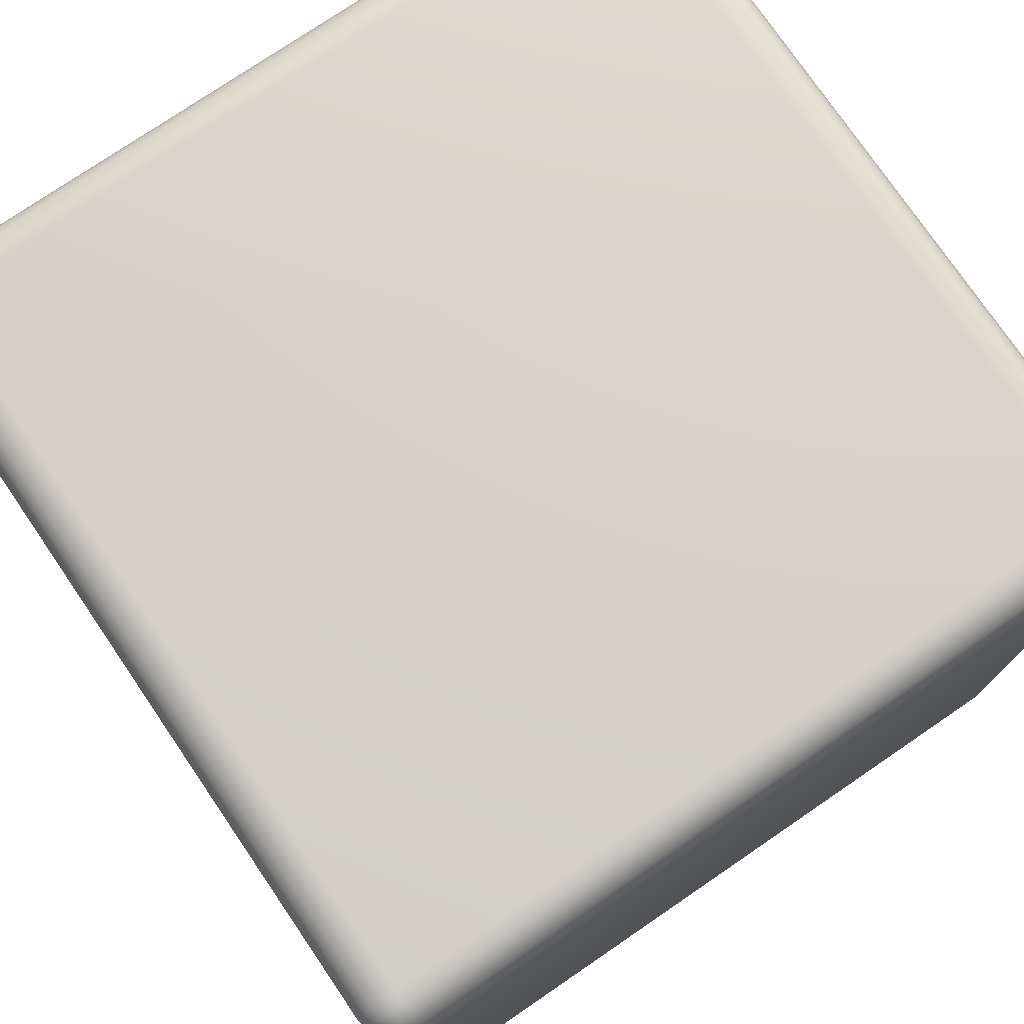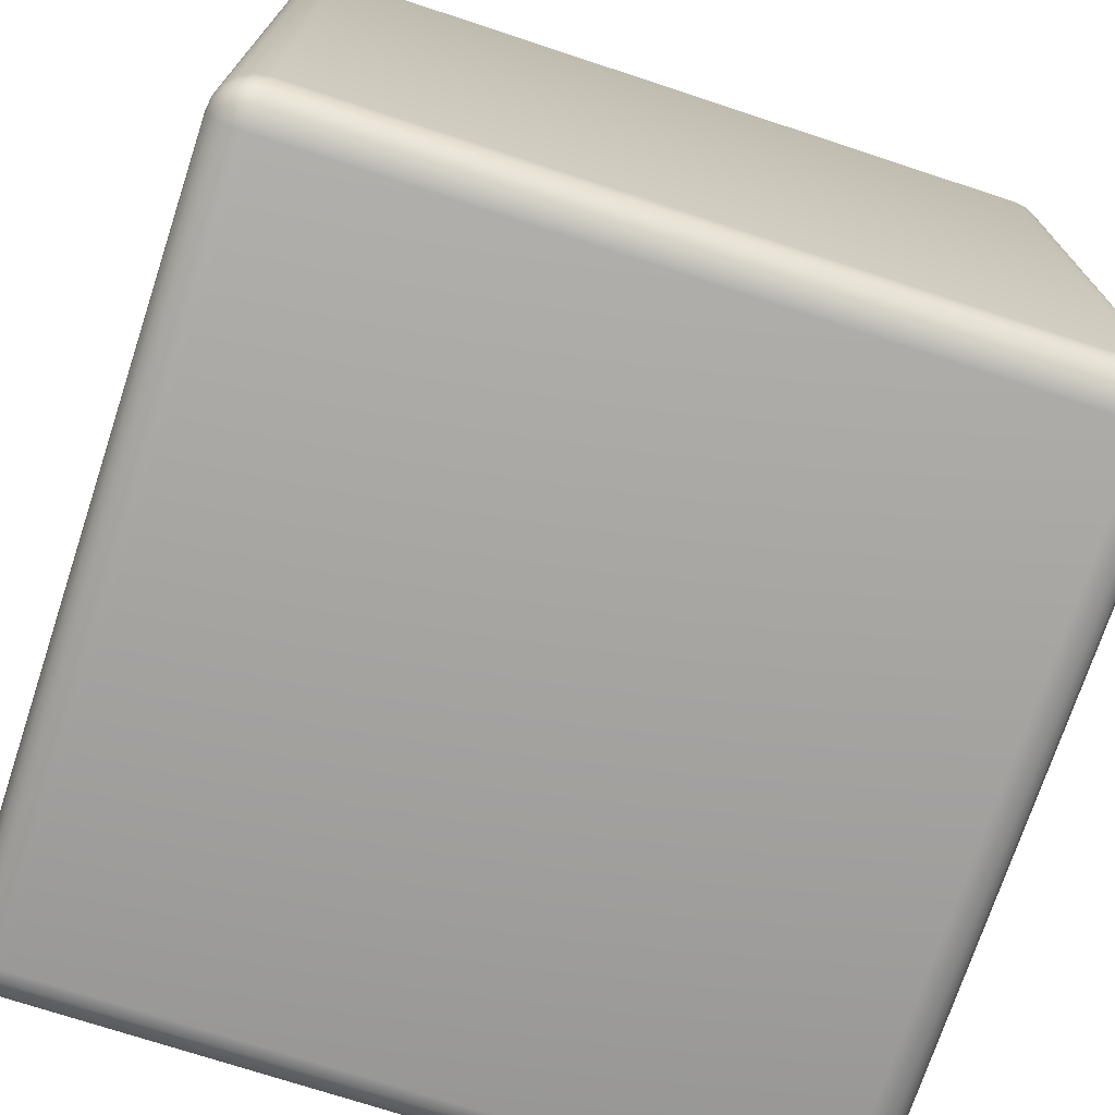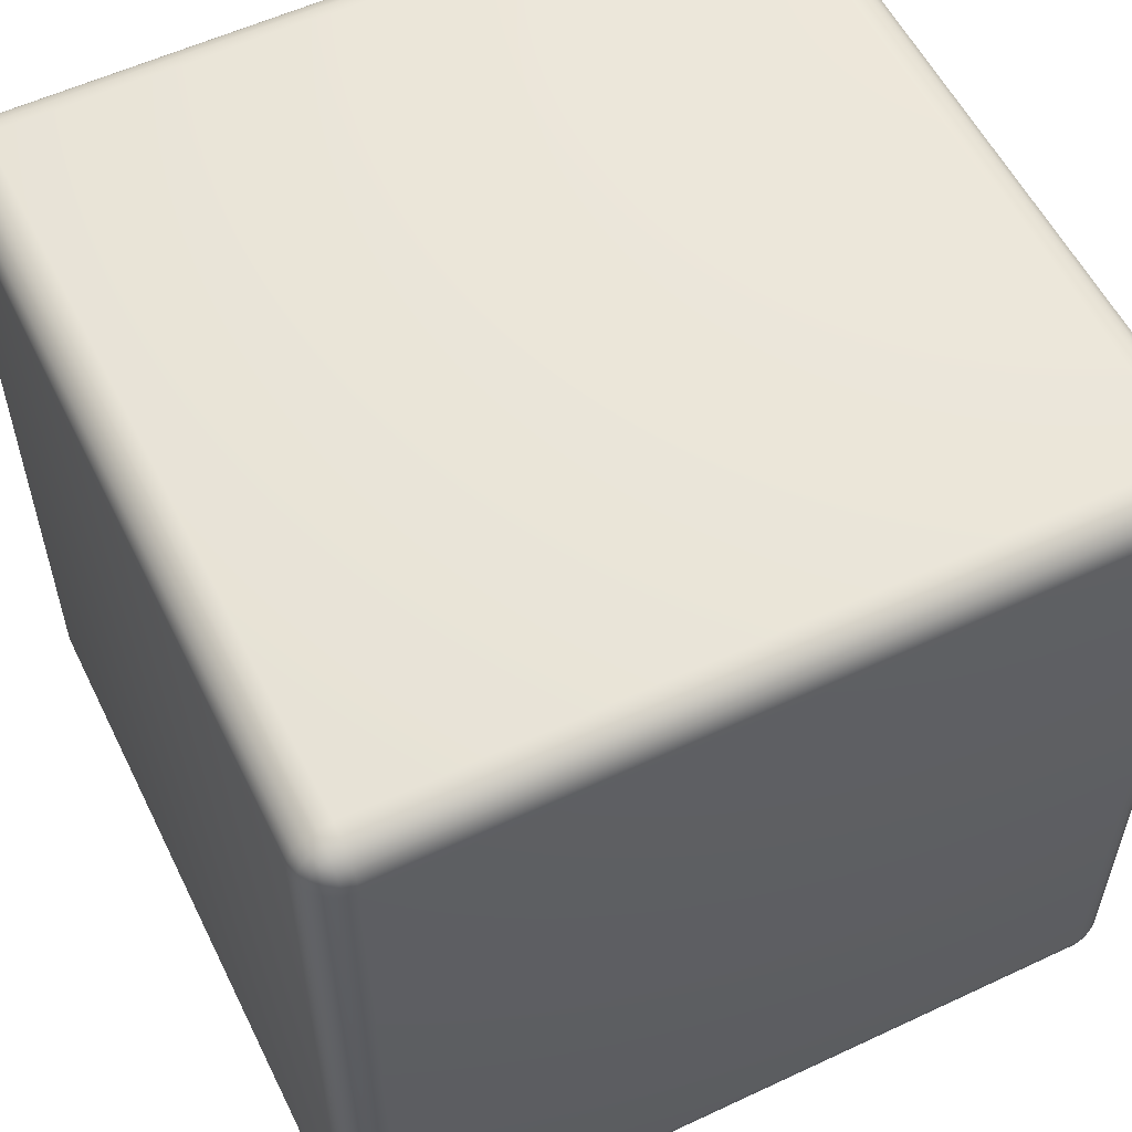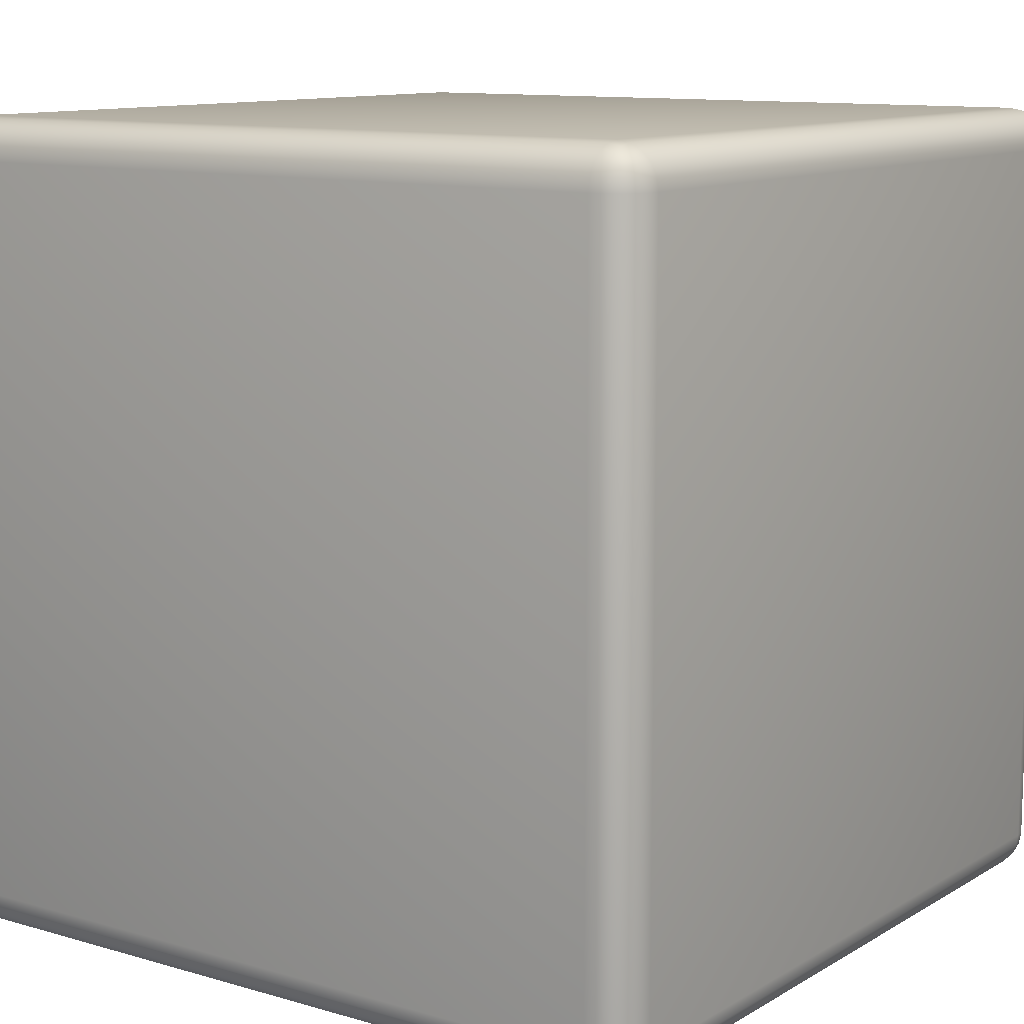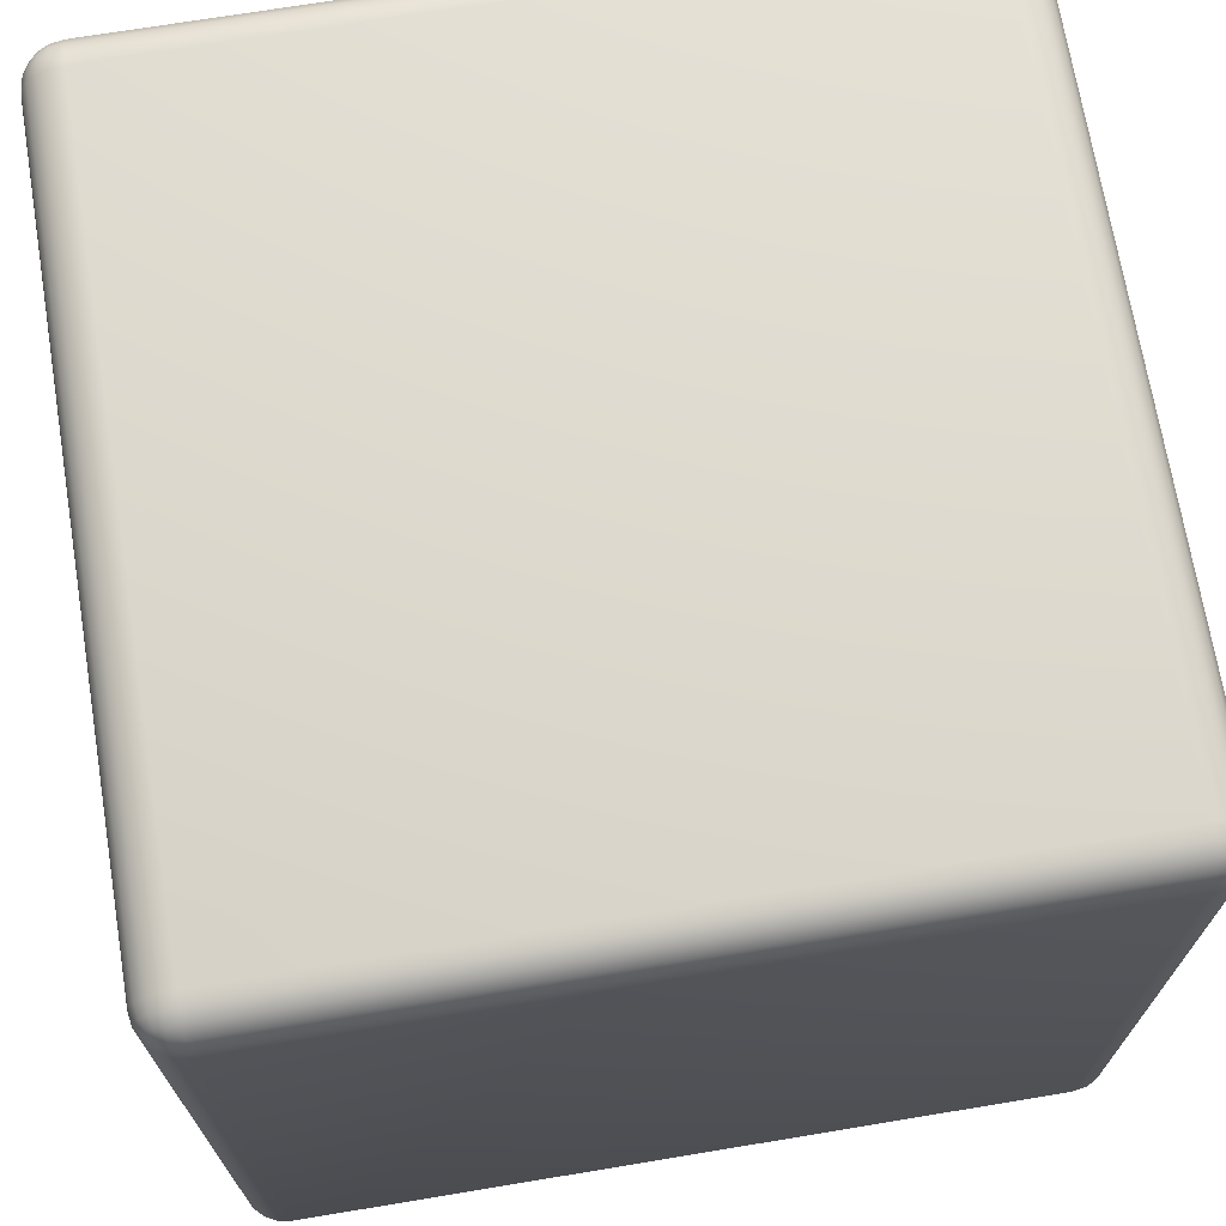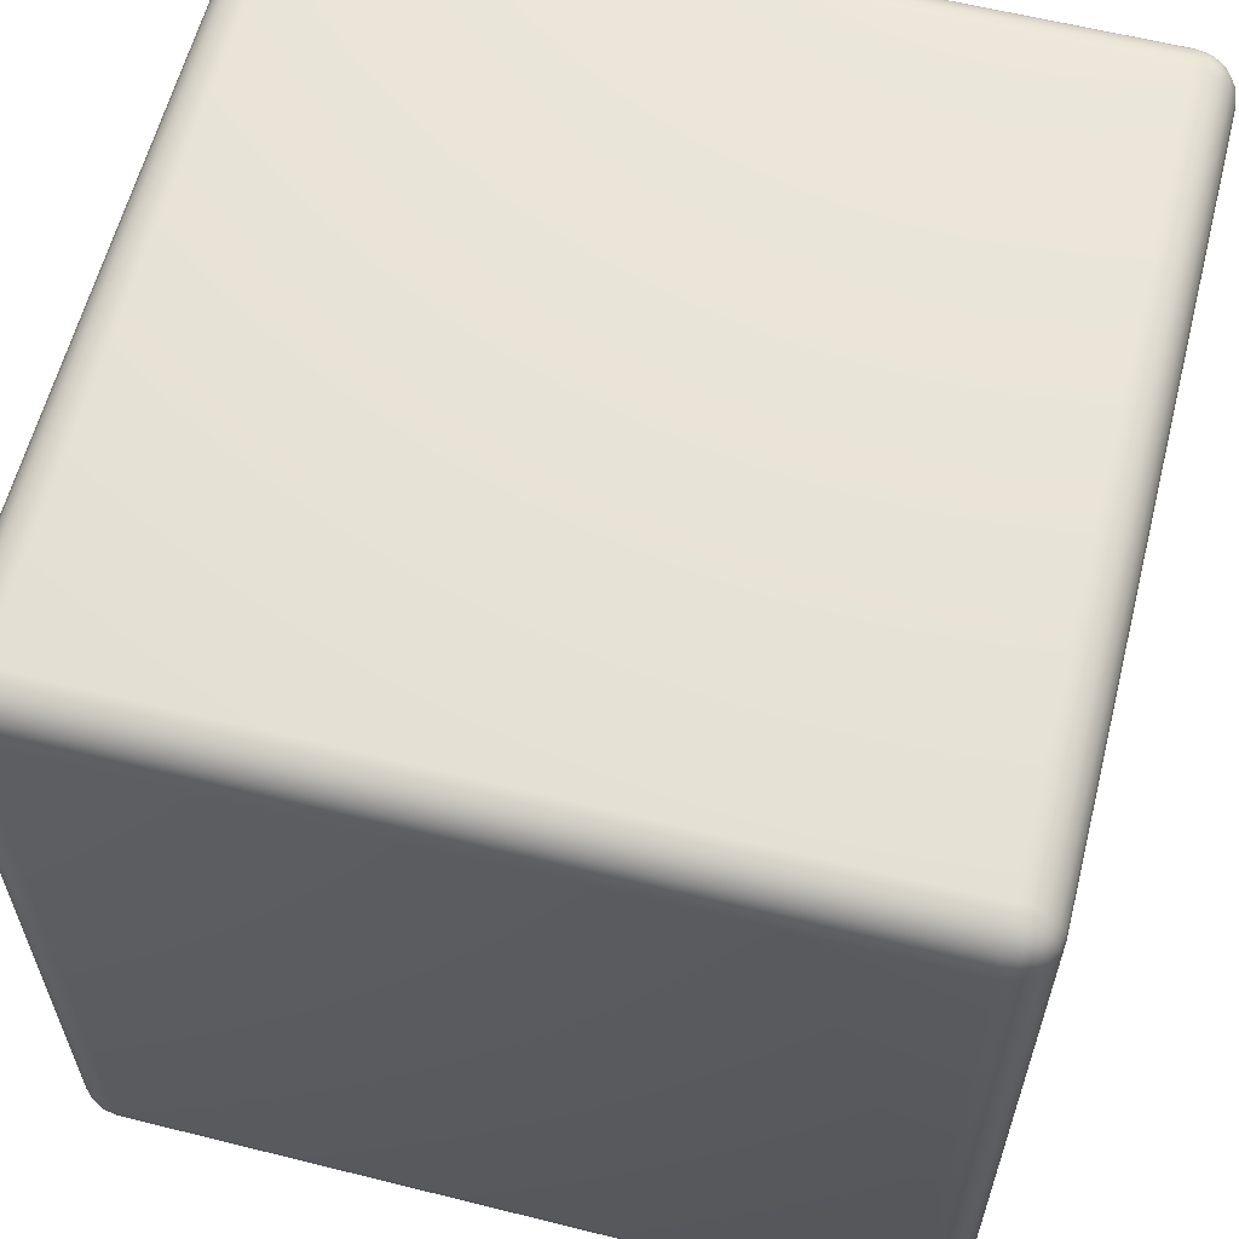
<metadata>
{"format":"obj","ext":"obj","renderer":"f3d","projection":"perspective","resolution":1024,"background":"white","views":[{"elev":76.3,"azim":55.7,"up":"+Z"},{"elev":-72.9,"azim":71.8,"up":"+Z"},{"elev":56.5,"azim":63.9,"up":"+Y"},{"elev":11.1,"azim":125.6,"up":"+Z"},{"elev":70.4,"azim":-99.4,"up":"+Z"},{"elev":60.7,"azim":-165.7,"up":"+Y"}]}
</metadata>
<code>
o Cube
v -0.9 -1 0.9
v -0.9 -0.9 1
v -1 -0.9 0.9
v -0.9 -0.9951 0.9309
v -0.9 -0.9809 0.9588
v -0.9309 -0.9951 0.9
v -0.9317 -0.9893 0.9319
v -0.9307 -0.9759 0.9574
v -0.9588 -0.9809 0.9
v -0.9575 -0.9758 0.9308
v -0.9529 -0.9663 0.9529
v -0.9309 -0.9 0.9951
v -0.9588 -0.9 0.9809
v -0.9 -0.9309 0.9951
v -0.9319 -0.9317 0.9893
v -0.9574 -0.9307 0.9759
v -0.9 -0.9588 0.9809
v -0.9308 -0.9575 0.9758
v -0.9529 -0.9529 0.9663
v -0.9951 -0.9309 0.9
v -0.9809 -0.9588 0.9
v -0.9951 -0.9 0.9309
v -0.9893 -0.9319 0.9317
v -0.9759 -0.9574 0.9307
v -0.9809 -0.9 0.9588
v -0.9758 -0.9308 0.9575
v -0.9663 -0.9529 0.9529
v -0.9 0.9 1
v -0.9 1 0.9
v -1 0.9 0.9
v -0.9 0.9309 0.9951
v -0.9 0.9588 0.9809
v -0.9309 0.9 0.9951
v -0.9317 0.9319 0.9893
v -0.9307 0.9574 0.9759
v -0.9588 0.9 0.9809
v -0.9575 0.9308 0.9758
v -0.9529 0.9529 0.9663
v -0.9309 0.9951 0.9
v -0.9588 0.9809 0.9
v -0.9 0.9951 0.9309
v -0.9319 0.9893 0.9317
v -0.9574 0.9759 0.9307
v -0.9 0.9809 0.9588
v -0.9308 0.9758 0.9575
v -0.9529 0.9663 0.9529
v -0.9951 0.9 0.9309
v -0.9809 0.9 0.9588
v -0.9951 0.9309 0.9
v -0.9893 0.9317 0.9319
v -0.9759 0.9307 0.9574
v -0.9809 0.9588 0.9
v -0.9758 0.9575 0.9308
v -0.9663 0.9529 0.9529
v -0.9 -1 -0.9
v -1 -0.9 -0.9
v -0.9 -0.9 -1
v -0.9309 -0.9951 -0.9
v -0.9588 -0.9809 -0.9
v -0.9 -0.9951 -0.9309
v -0.9319 -0.9893 -0.9317
v -0.9574 -0.9759 -0.9307
v -0.9 -0.9809 -0.9588
v -0.9308 -0.9758 -0.9575
v -0.9529 -0.9663 -0.9529
v -0.9951 -0.9 -0.9309
v -0.9809 -0.9 -0.9588
v -0.9951 -0.9309 -0.9
v -0.9893 -0.9317 -0.9319
v -0.9759 -0.9307 -0.9574
v -0.9809 -0.9588 -0.9
v -0.9758 -0.9575 -0.9308
v -0.9663 -0.9529 -0.9529
v -0.9 -0.9309 -0.9951
v -0.9 -0.9588 -0.9809
v -0.9309 -0.9 -0.9951
v -0.9317 -0.9319 -0.9893
v -0.9307 -0.9574 -0.9759
v -0.9588 -0.9 -0.9809
v -0.9575 -0.9308 -0.9758
v -0.9529 -0.9529 -0.9663
v -0.9 1 -0.9
v -0.9 0.9 -1
v -1 0.9 -0.9
v -0.9 0.9951 -0.9309
v -0.9 0.9809 -0.9588
v -0.9309 0.9951 -0.9
v -0.9317 0.9893 -0.9319
v -0.9307 0.9759 -0.9574
v -0.9588 0.9809 -0.9
v -0.9575 0.9758 -0.9308
v -0.9529 0.9663 -0.9529
v -0.9309 0.9 -0.9951
v -0.9588 0.9 -0.9809
v -0.9 0.9309 -0.9951
v -0.9319 0.9317 -0.9893
v -0.9574 0.9307 -0.9759
v -0.9 0.9588 -0.9809
v -0.9308 0.9575 -0.9758
v -0.9529 0.9529 -0.9663
v -0.9951 0.9309 -0.9
v -0.9809 0.9588 -0.9
v -0.9951 0.9 -0.9309
v -0.9893 0.9319 -0.9317
v -0.9759 0.9574 -0.9307
v -0.9809 0.9 -0.9588
v -0.9758 0.9308 -0.9575
v -0.9663 0.9529 -0.9529
v 0.9 -1 0.9
v 1 -0.9 0.9
v 0.9 -0.9 1
v 0.9309 -0.9951 0.9
v 0.9588 -0.9809 0.9
v 0.9 -0.9951 0.9309
v 0.9319 -0.9893 0.9317
v 0.9574 -0.9759 0.9307
v 0.9 -0.9809 0.9588
v 0.9308 -0.9758 0.9575
v 0.9529 -0.9663 0.9529
v 0.9951 -0.9 0.9309
v 0.9809 -0.9 0.9588
v 0.9951 -0.9309 0.9
v 0.9893 -0.9317 0.9319
v 0.9759 -0.9307 0.9574
v 0.9809 -0.9588 0.9
v 0.9758 -0.9575 0.9308
v 0.9663 -0.9529 0.9529
v 0.9 -0.9309 0.9951
v 0.9 -0.9588 0.9809
v 0.9309 -0.9 0.9951
v 0.9317 -0.9319 0.9893
v 0.9307 -0.9574 0.9759
v 0.9588 -0.9 0.9809
v 0.9575 -0.9308 0.9758
v 0.9529 -0.9529 0.9663
v 0.9 1 0.9
v 0.9 0.9 1
v 1 0.9 0.9
v 0.9 0.9951 0.9309
v 0.9 0.9809 0.9588
v 0.9309 0.9951 0.9
v 0.9317 0.9893 0.9319
v 0.9307 0.9759 0.9574
v 0.9588 0.9809 0.9
v 0.9575 0.9758 0.9308
v 0.9529 0.9663 0.9529
v 0.9309 0.9 0.9951
v 0.9588 0.9 0.9809
v 0.9 0.9309 0.9951
v 0.9319 0.9317 0.9893
v 0.9574 0.9307 0.9759
v 0.9 0.9588 0.9809
v 0.9308 0.9575 0.9758
v 0.9529 0.9529 0.9663
v 0.9951 0.9309 0.9
v 0.9809 0.9588 0.9
v 0.9951 0.9 0.9309
v 0.9893 0.9319 0.9317
v 0.9759 0.9574 0.9307
v 0.9809 0.9 0.9588
v 0.9758 0.9308 0.9575
v 0.9663 0.9529 0.9529
v 0.9 -1 -0.9
v 0.9 -0.9 -1
v 1 -0.9 -0.9
v 0.9 -0.9951 -0.9309
v 0.9 -0.9809 -0.9588
v 0.9309 -0.9951 -0.9
v 0.9317 -0.9893 -0.9319
v 0.9307 -0.9759 -0.9574
v 0.9588 -0.9809 -0.9
v 0.9575 -0.9758 -0.9308
v 0.9529 -0.9663 -0.9529
v 0.9309 -0.9 -0.9951
v 0.9588 -0.9 -0.9809
v 0.9 -0.9309 -0.9951
v 0.9319 -0.9317 -0.9893
v 0.9574 -0.9307 -0.9759
v 0.9 -0.9588 -0.9809
v 0.9308 -0.9575 -0.9758
v 0.9529 -0.9529 -0.9663
v 0.9951 -0.9309 -0.9
v 0.9809 -0.9588 -0.9
v 0.9951 -0.9 -0.9309
v 0.9893 -0.9319 -0.9317
v 0.9759 -0.9574 -0.9307
v 0.9809 -0.9 -0.9588
v 0.9758 -0.9308 -0.9575
v 0.9663 -0.9529 -0.9529
v 0.9 1 -0.9
v 1 0.9 -0.9
v 0.9 0.9 -1
v 0.9309 0.9951 -0.9
v 0.9588 0.9809 -0.9
v 0.9 0.9951 -0.9309
v 0.9319 0.9893 -0.9317
v 0.9574 0.9759 -0.9307
v 0.9 0.9809 -0.9588
v 0.9308 0.9758 -0.9575
v 0.9529 0.9663 -0.9529
v 0.9951 0.9 -0.9309
v 0.9809 0.9 -0.9588
v 0.9951 0.9309 -0.9
v 0.9893 0.9317 -0.9319
v 0.9759 0.9307 -0.9574
v 0.9809 0.9588 -0.9
v 0.9758 0.9575 -0.9308
v 0.9663 0.9529 -0.9529
v 0.9 0.9309 -0.9951
v 0.9 0.9588 -0.9809
v 0.9309 0.9 -0.9951
v 0.9317 0.9319 -0.9893
v 0.9307 0.9574 -0.9759
v 0.9588 0.9 -0.9809
v 0.9575 0.9308 -0.9758
v 0.9529 0.9529 -0.9663
f 111 137 28 2
f 165 191 138 110
f 190 82 29 136
f 3 30 84 56
f 57 83 192 164
f 1 4 7 6
f 4 5 8 7
f 5 17 18 8
f 6 7 10 9
f 7 8 11 10
f 8 18 19 11
f 2 12 15 14
f 12 13 16 15
f 13 25 26 16
f 14 15 18 17
f 15 16 19 18
f 16 26 27 19
f 3 20 23 22
f 20 21 24 23
f 21 9 10 24
f 22 23 26 25
f 23 24 27 26
f 24 10 11 27
f 11 19 27
f 28 31 34 33
f 31 32 35 34
f 32 44 45 35
f 33 34 37 36
f 34 35 38 37
f 35 45 46 38
f 29 39 42 41
f 39 40 43 42
f 40 52 53 43
f 41 42 45 44
f 42 43 46 45
f 43 53 54 46
f 30 47 50 49
f 47 48 51 50
f 48 36 37 51
f 49 50 53 52
f 50 51 54 53
f 51 37 38 54
f 38 46 54
f 55 58 61 60
f 58 59 62 61
f 59 71 72 62
f 60 61 64 63
f 61 62 65 64
f 62 72 73 65
f 56 66 69 68
f 66 67 70 69
f 67 79 80 70
f 68 69 72 71
f 69 70 73 72
f 70 80 81 73
f 57 74 77 76
f 74 75 78 77
f 75 63 64 78
f 76 77 80 79
f 77 78 81 80
f 78 64 65 81
f 65 73 81
f 82 85 88 87
f 85 86 89 88
f 86 98 99 89
f 87 88 91 90
f 88 89 92 91
f 89 99 100 92
f 83 93 96 95
f 93 94 97 96
f 94 106 107 97
f 95 96 99 98
f 96 97 100 99
f 97 107 108 100
f 84 101 104 103
f 101 102 105 104
f 102 90 91 105
f 103 104 107 106
f 104 105 108 107
f 105 91 92 108
f 92 100 108
f 109 112 115 114
f 112 113 116 115
f 113 125 126 116
f 114 115 118 117
f 115 116 119 118
f 116 126 127 119
f 110 120 123 122
f 120 121 124 123
f 121 133 134 124
f 122 123 126 125
f 123 124 127 126
f 124 134 135 127
f 111 128 131 130
f 128 129 132 131
f 129 117 118 132
f 130 131 134 133
f 131 132 135 134
f 132 118 119 135
f 119 127 135
f 136 139 142 141
f 139 140 143 142
f 140 152 153 143
f 141 142 145 144
f 142 143 146 145
f 143 153 154 146
f 137 147 150 149
f 147 148 151 150
f 148 160 161 151
f 149 150 153 152
f 150 151 154 153
f 151 161 162 154
f 138 155 158 157
f 155 156 159 158
f 156 144 145 159
f 157 158 161 160
f 158 159 162 161
f 159 145 146 162
f 146 154 162
f 163 166 169 168
f 166 167 170 169
f 167 179 180 170
f 168 169 172 171
f 169 170 173 172
f 170 180 181 173
f 164 174 177 176
f 174 175 178 177
f 175 187 188 178
f 176 177 180 179
f 177 178 181 180
f 178 188 189 181
f 165 182 185 184
f 182 183 186 185
f 183 171 172 186
f 184 185 188 187
f 185 186 189 188
f 186 172 173 189
f 173 181 189
f 190 193 196 195
f 193 194 197 196
f 194 206 207 197
f 195 196 199 198
f 196 197 200 199
f 197 207 208 200
f 191 201 204 203
f 201 202 205 204
f 202 214 215 205
f 203 204 207 206
f 204 205 208 207
f 205 215 216 208
f 192 209 212 211
f 209 210 213 212
f 210 198 199 213
f 211 212 215 214
f 212 213 216 215
f 213 199 200 216
f 200 208 216
f 55 1 6 58
f 58 6 9 59
f 59 9 21 71
f 71 21 20 68
f 68 20 3 56
f 2 28 33 12
f 12 33 36 13
f 13 36 48 25
f 25 48 47 22
f 22 47 30 3
f 29 82 87 39
f 39 87 90 40
f 40 90 102 52
f 52 102 101 49
f 49 101 84 30
f 83 57 76 93
f 93 76 79 94
f 94 79 67 106
f 106 67 66 103
f 103 66 56 84
f 163 55 60 166
f 166 60 63 167
f 167 63 75 179
f 179 75 74 176
f 176 74 57 164
f 82 190 195 85
f 85 195 198 86
f 86 198 210 98
f 98 210 209 95
f 95 209 192 83
f 191 165 184 201
f 201 184 187 202
f 202 187 175 214
f 214 175 174 211
f 211 174 164 192
f 109 163 168 112
f 112 168 171 113
f 113 171 183 125
f 125 183 182 122
f 122 182 165 110
f 190 136 141 193
f 193 141 144 194
f 194 144 156 206
f 206 156 155 203
f 203 155 138 191
f 137 111 130 147
f 147 130 133 148
f 148 133 121 160
f 160 121 120 157
f 157 120 110 138
f 1 109 114 4
f 4 114 117 5
f 5 117 129 17
f 17 129 128 14
f 14 128 111 2
f 136 29 41 139
f 139 41 44 140
f 140 44 32 152
f 152 32 31 149
f 149 31 28 137
f 55 163 109 1

</code>
